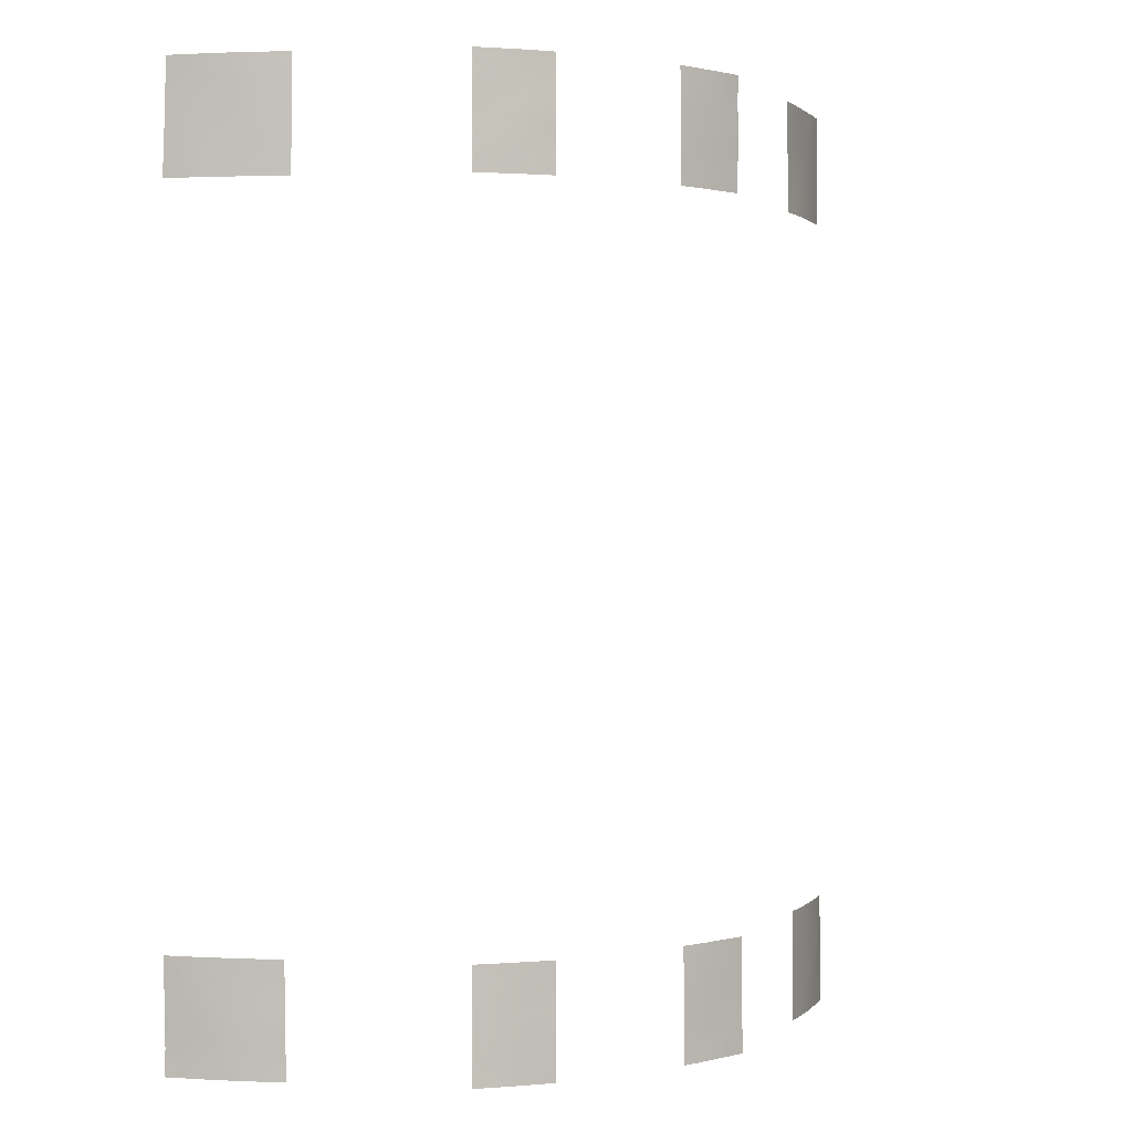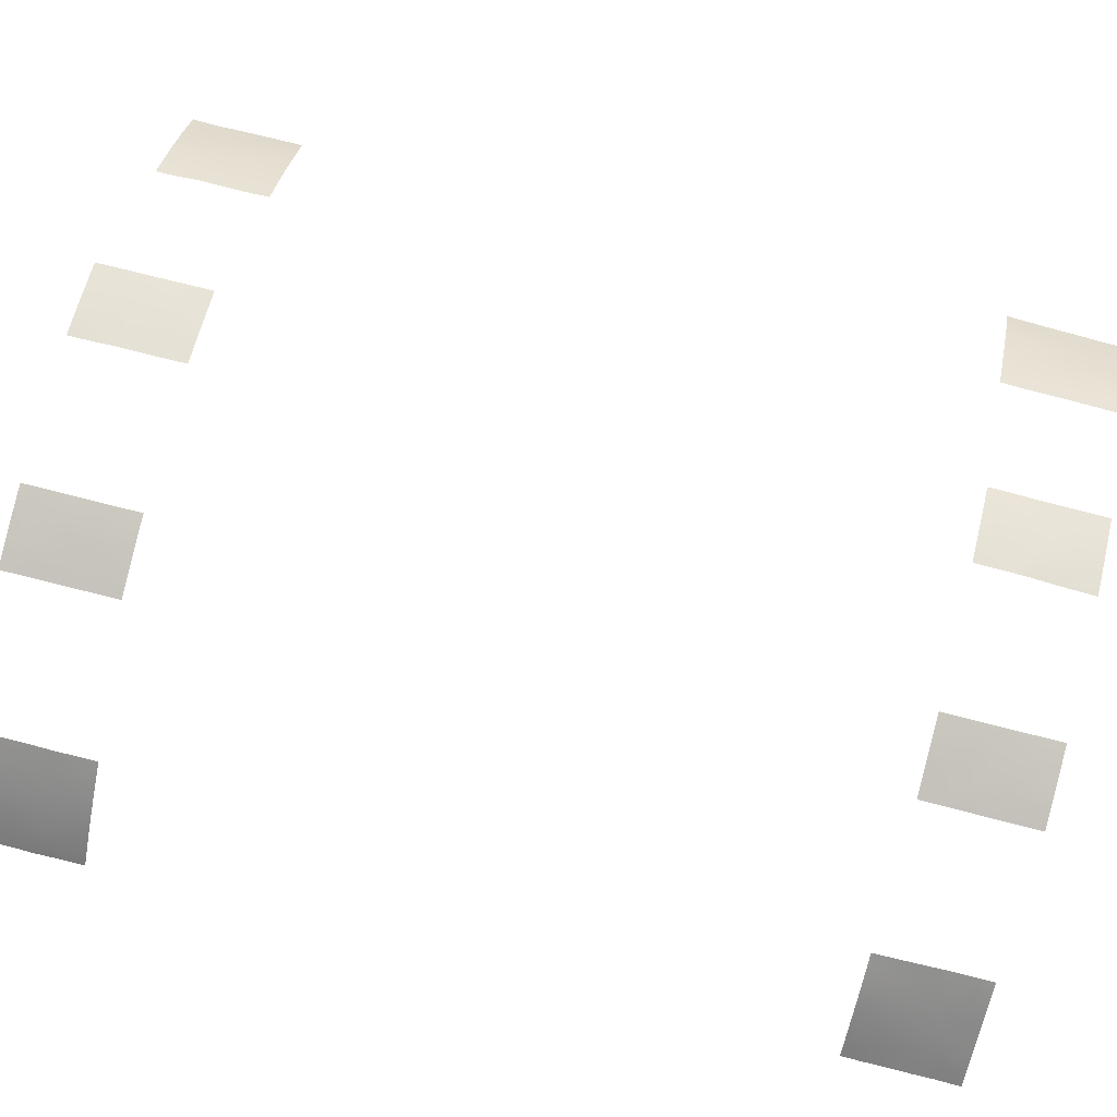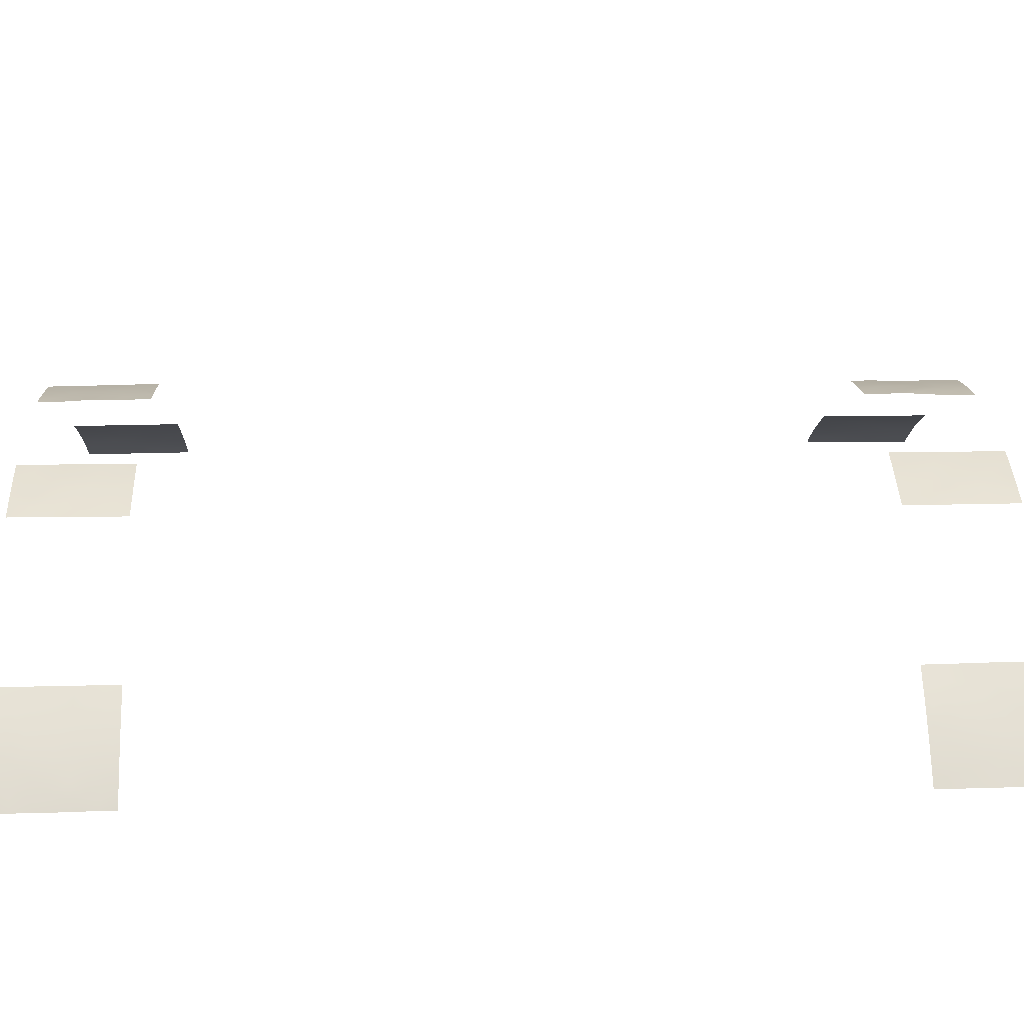
<metadata>
{"format":"obj","ext":"obj","renderer":"f3d","projection":"perspective","resolution":1024,"background":"white","views":[{"elev":1.1,"azim":150.5,"up":"+Z"},{"elev":76.1,"azim":-75.6,"up":"+Y"},{"elev":26.4,"azim":-92.3,"up":"+Y"}]}
</metadata>
<code>
v -15.49 49.54 -40.01
v -14.16 49.89 -38
v -31.82 36.15 50
v -33.57 34.67 50
v -10.83 50.77 -48.55
v -37.49 31.97 -44.46
v -38.76 30.72 -43.51
v -37.94 31.56 -42.66
v 30.41 38.72 -42.49
v 31.67 37.79 -41.56
v 12.25 50.87 -50
v 11.95 50.96 -48.53
v 9.527 51.51 -42.96
v -15.48 49.53 -38
v -29.42 38.72 -50
v -30.31 38.04 -50
v 30.3 38.72 -49.31
v 30.68 38.44 -50
v 30.31 38.72 -47.71
v 31.56 37.81 -48.83
v 30.45 38.72 -44.6
v 31.97 37.57 -45.59
v 7.951 51.71 -50
v 10.52 51.25 -50
v 8.856 51.58 -48.61
v 15.79 50.07 -47.75
v -8.096 51.24 -38
v 33.09 36.69 -39.46
v 36.46 33.38 46.09
v -13.22 49.66 46.59
v 37.82 32.16 49.18
v 37.98 32.04 47.3
v 39.53 30.72 42.95
v 38.43 31.72 43.23
v 39.45 30.72 46.12
v -7.355 51.46 -42.59
v -9.396 51.07 -41.69
v -9.087 51.15 -45.59
v -7.343 51.44 -44.41
v -9.272 51.1 -43.57
v 35.05 35.03 -50
v -36.61 32.1 50
v -35.12 33.35 50
v -35.74 32.85 48.6
v -9.109 51.21 -50
v -7.363 51.47 -47.72
v -34.45 33.95 48.44
v -7.31 51.38 -38
v -7.326 51.41 -39.32
v -7.342 51.43 -40.78
v -32.14 36.04 41.55
v 36.49 33.35 48.24
v -30.62 37.8 -39.25
v -29.38 38.72 -40.14
v 12.3 50.23 41.38
v 12.49 50.87 -45.32
v 11.28 51.13 -46.76
v 10.48 51.3 -44.95
v 9.171 51.6 -39.24
v 10.13 51.44 -38
v 39.81 30.72 -40.67
v 37.83 32.68 -40.87
v 7.602 51.89 -40.33
v -35.51 33.17 41.05
v -15.23 49.09 40.71
v 30.4 38.72 -40.69
v -7.354 51.46 -47.05
v 31.78 37.73 -43.54
v 34.4 35.62 -43.46
v 38.76 31.49 41.26
v -34.8 33.87 38
v -35.42 33.31 38
v 15.39 49.38 38
v 13.71 49.87 38
v 10.36 51.28 -48.12
v -13.89 50.1 -48.71
v -14.82 49.88 -50
v -10.13 50.98 -50
v -12.57 50.44 -50
v 29.47 38.72 47.89
v 29.5 38.72 46.04
v -15.57 49.69 -50
v -15.57 49.69 -49.68
v -36.86 31.84 48.03
v -36.91 31.79 46.07
v -7.381 51.5 -50
v -34.25 34.16 45.04
v -12.66 50.23 -38
v -33.89 34.56 41.38
v 10.84 51.28 -38
v 10.73 51.3 -39.51
v -31.36 36.56 43.44
v 30.74 37.92 41.27
v 30.41 38.16 39.36
v 7.118 51.05 49.24
v 7.107 51.03 50
v 9.131 50.71 50
v 15.34 49.29 47.41
v 15.32 49.26 50
v 14.08 49.76 39.25
v 11.21 50.51 38
v 7.295 51.35 38
v 7.28 51.33 39.86
v 15.79 50.07 -46.62
v 8.865 51.06 38
v -30.85 36.93 45.37
v 15.36 49.32 43.98
v 14.32 49.57 44.2
v -34.45 34.72 -50
v -36.4 32.97 -50
v 30.43 38.72 -45.98
v -35.13 34.11 -42.22
v -34.13 34.97 -44.11
v -35.75 32.85 44.65
v 13.69 50.61 -43.88
v 14.74 50.37 -42.17
v -31.22 36.64 48.13
v -30.39 37.3 47.11
v 7.622 51.92 -38
v -29.4 38.72 -46.32
v 29.55 38.72 40.67
v 34.83 34.84 40.95
v 33.89 35.56 42.63
v -30.81 37.66 -40.79
v 7.595 51.87 -42.79
v -33.15 35.11 43.36
v 38.25 32.25 -43.22
v 29.55 38.72 42.7
v 39.71 30.72 -47.16
v 38.73 31.68 -46.97
v 35.83 34.43 -44.24
v 36.11 34.14 -46.31
v -32.76 36.15 -48.96
v -33.99 35.11 -46.35
v -31.13 37.44 -48.31
v 35.25 34.41 46.48
v 13.29 49.8 50
v 12.31 50.06 48.59
v 7.136 51.08 48.18
v 9.063 50.74 48.76
v -8.167 50.84 48.21
v -36.15 32.62 39.37
v -37.32 31.53 39.34
v 15.35 49.3 44.95
v 13.95 49.7 45.96
v 7.607 51.89 -45.17
v -36.75 32.1 38
v -32.6 35.52 45.1
v 36.63 33.67 -50
v 36.37 33.91 -48.31
v 37.54 32.8 -46.79
v 36.87 33.52 -38
v 35.11 35.06 -38
v 36.19 34.13 -40.41
v -32.69 36.22 -50
v 37.25 33.13 -44.78
v 38.6 31.85 -45.16
v 39.81 30.72 -41.7
v 39.8 30.72 -43.62
v -35.9 33.44 -44.19
v -33.72 35.32 -39.15
v 13.02 50.79 -41.86
v 11.14 51.2 -41.47
v -32.8 35.61 38
v -11.22 50.65 -42.61
v -29.75 37.8 43.66
v -30.2 37.51 41.42
v 35.44 34.43 38
v -15.51 49.59 -44.62
v -14.15 49.92 -45.11
v -14.14 49.43 42.82
v 12.62 50.03 44.6
v 10.65 50.45 47.44
v 12.36 50.08 46.7
v -36.38 32.32 42.67
v -37.04 31.7 44.21
v 9.234 51.51 -46.54
v 7.55 51.8 -47.51
v -36.8 32.61 -42.56
v -10.35 50.81 -38
v -12.56 50.37 -45.81
v -29.39 38.72 -44.63
v 33.91 35.97 -50
v -33.73 34.57 46.75
v -32.88 36.02 -38
v -15.23 49.1 42.93
v -38.71 30.72 -41.6
v -38.67 30.72 -39.69
v -37.59 31.86 -41.1
v 14.02 50.57 -38
v 15.82 50.12 -40.19
v 15.82 50.11 -38
v 31.98 36.94 50
v 7.543 51.78 -49.44
v 7.532 51.76 -50
v 13.17 50.77 -38
v 29.52 38.72 45.25
v -36.99 32.4 -39.47
v -35.74 33.53 -38
v -36.14 33.19 -40.8
v 15.77 50.04 -50
v 14.22 50.44 -50
v -34.66 34.5 -38
v 11.26 50.46 42.69
v 8.233 51.11 44.09
v -28.51 38.72 45.52
v -29.3 38.12 45.58
v -28.5 38.72 48.57
v -28.5 38.72 47.96
v 11.06 50.32 50
v -38.05 30.72 47.49
v -38.09 30.72 42.64
v -38.1 30.72 45.18
v 32.2 36.86 41.88
v 33.33 36.01 40.55
v -14.26 49.91 -43.4
v -13.21 50.15 -42
v -9.012 50.62 50
v -15.23 49.1 45.34
v -15.55 49.65 -47.51
v -7.144 51.09 40.33
v -15.51 49.57 -42.06
v -28.54 38.72 44.58
v -28.6 38.72 42.52
v 38.12 31.95 45.36
v -12.73 50.29 -43.86
v -10.95 50.72 -44.6
v 34.4 35.61 -41.26
v 31.53 37.89 -39.97
v 37.49 32.75 38
v -29.98 37.64 50
v -28.48 38.72 50
v -38.14 30.72 40.21
v -38.16 30.72 38
v -28.65 38.72 40.35
v -35.46 33.11 46.81
v -11.64 50.04 41.62
v 15.79 50.07 -44.33
v 15.35 49.31 42.66
v -31.83 36.89 -50
v 30.8 37.82 46.67
v 35.73 34.52 -42.28
v 8.925 50.95 41.23
v 8.214 51.15 42.75
v 30.68 37.89 48.52
v -15.52 49.6 -45.87
v -38.08 30.72 49.43
v -38.08 30.72 50
v 35.01 34.59 50
v 34.57 35.08 39.35
v 32.84 36.4 38
v -9.42 50.57 44.29
v -11.11 50.19 43.71
v 39.51 30.72 43.9
v -10.86 50.24 50
v -15.23 49.1 39.77
v 34.51 35.13 38
v -29.41 38.72 -47.83
v -9.459 50.62 38
v 37.98 32.02 50
v 7.259 51.29 43.34
v 30.29 38.72 -50
v -31.55 37.06 -44.15
v -31.12 37.4 -42.59
v 9.253 51.56 -40.89
v 29.77 38.62 38
v -11.51 50.56 -40.31
v -37.32 32.05 -38
v -31.06 36.99 38
v -29.79 37.91 38
v -28.68 38.72 38
v -8.644 50.76 40.12
v -9.978 50.47 42.04
v -38.72 30.72 -45.69
v -37.66 31.8 -46.46
v 30.47 38.72 -38
v 31.94 37.61 -38
v 30.44 38.72 -39.52
v 9.255 50.86 45.51
v 7.177 51.15 45.95
v 39.05 31.39 -50
v 38.25 32.15 -50
v 39.76 30.72 -45.37
v -38.79 30.72 -48.01
v 7.594 51.87 -41.65
v -15.23 49.1 44.41
v -35.1 34.17 -45.7
v 31.93 37.57 -47.13
v -13.34 49.6 38
v -14.09 49.41 39.42
v -32.56 36.26 -43.2
v 32.54 37.06 -50
v -15.24 49.12 50
v -14.38 49.38 50
v 15.8 50.08 -42.58
v -33.59 35.42 -42.38
v -29.43 38.72 -42.39
v -38.66 30.72 -38
v -38.3 31.1 -38
v -38.74 30.72 -50
v -38 31.49 -50
v 7.276 51.32 41.78
v 30.95 37.77 43.37
v 39.62 30.72 40.57
v 33.61 35.76 46.92
v 33.48 35.86 48.86
v -31.3 37.27 -38
v -29.38 38.72 -38
v 33.37 35.91 50
v -7.156 51.11 42.65
v -8.271 50.89 42.48
v -7.122 51.05 46.77
v -11.61 50.09 38
v -13.01 49.72 50
v 38.88 31.55 -48.68
v -15.22 49.08 47.7
v -7.111 51.03 48.37
v -7.091 51 50
v 36.39 33.4 50
v 29.45 38.72 49.6
v 29.43 38.72 50
v 29.96 38.36 50
v 29.63 38.72 38.18
v 29.63 38.72 38
v 15.4 49.38 40.35
v 39.69 30.72 38
v 39.67 30.72 39.04
v 39.29 31.12 38
v 39.37 30.72 47.97
v 39.35 30.72 50
v -31.01 37.5 -46.12
v -11.93 50 47.99
v 38.45 32.08 -38
v -7.127 51.06 44.7
v -15.23 49.1 38
v 39.82 30.72 -38.04
v 39.82 30.72 -38
v 39.79 30.72 -49.72
v 39.79 30.72 -49.93
v -7.161 51.12 38
v 39.79 30.72 -50
v -32.92 35.23 48.46
v -9.023 51.14 -48.1
v 13.94 50.5 -48.83
v 36.82 33.14 44.01
v -10.84 50.74 -46.59
v 33.12 36.66 -44.76
v -32.98 35.4 39.93
v 13.27 49.93 42.85
v -35.36 33.92 -47.81
v -14.07 50.04 -47.11
v -32.18 36.57 -39.52
v -32.57 36.27 -47.18
v -33.82 35.23 -40.71
v -13.51 49.56 41.15
v -12.6 49.81 42.91
v -12.43 50.42 -47.66
v 14.46 50.45 -39.55
v 38.9 31.63 -41.7
v 9.514 50.84 43.48
v -36.96 31.81 40.89
v -10.93 50.21 49.16
v 10.93 50.56 40.4
v 10.99 50.46 45.06
v 9.329 50.94 39.62
v 34.67 35.42 -45.62
v 8.826 51.65 -44.57
v 32.36 36.72 45.76
v 12.49 50.91 -39.61
v -34.83 33.71 43.03
v -13.8 49.99 -40.09
v -29.88 37.83 39.28
v 8.726 50.83 47.16
v 35.07 35.1 -39.18
v 33.46 36.36 -46.73
v 35.66 34.14 42.41
v -32.19 35.85 46.96
v -13.51 49.58 48.32
v 35.08 34.55 48.48
v -36.39 32.98 -46.15
v 32.4 36.69 43.94
v -10.63 50.31 39.92
v -12.46 49.83 39.68
v 13.77 49.69 48.13
v 31.15 37.63 38
v -11.01 50.22 46.03
v -9.948 50.44 48
v 12.57 50.15 39.65
v 13.78 49.82 41.02
v -30.3 38.04 -44.32
v 33.9 35.54 44.9
v 35.2 34.48 44.21
v 31.84 37.13 39.86
v 33.66 36.26 -38
v -34.34 34.25 39.22
v 11.75 51.05 -43.44
v -37.07 32.36 -48.07
v 37.36 32.75 41.74
v -31.43 36.65 39.67
v -13.12 49.7 44.58
v -32.32 36.46 -41.45
v 34.8 35.27 -47.96
v -33.89 35.21 -48.07
v -8.839 50.73 46.34
v 36.26 33.7 40.07
v 37.02 33.37 -42.5
v 33.06 36.71 -42.54
v -32.65 36.19 -45.11
v 14.43 50.42 -45.92
v 33.14 36.59 -48.49
v 30.98 37.72 45.11
v 13.38 50.65 -47.19
v 32.11 36.88 47.77
v 37.76 32.61 -48.48
v 32.92 36.33 38.85
v 38.92 31.63 -39.82
v -9.197 51.07 -39.69
v 32.85 36.87 -40.93
v 38.39 31.91 39.35
v 37.73 32.76 -39.4
v -35.18 34.07 -40.15
f 371 2 1
f 7 6 8
f 68 407 10
f 1 2 14
f 16 15 258
f 17 18 20
f 20 19 17
f 21 111 22
f 23 24 25
f 27 180 417
f 38 39 40
f 43 42 44
f 48 27 49
f 36 50 37
f 29 52 136
f 308 53 54
f 57 56 58
f 56 396 58
f 395 89 64
f 66 9 10
f 67 38 343
f 68 347 407
f 29 225 32
f 72 71 395
f 73 325 100
f 24 11 12
f 12 75 24
f 22 347 68
f 346 357 5
f 77 79 76
f 79 78 5
f 5 357 79
f 80 81 241
f 83 82 77
f 45 86 46
f 371 88 2
f 27 417 49
f 417 50 49
f 45 343 5
f 96 95 97
f 137 384 99
f 74 73 100
f 103 102 105
f 104 238 409
f 103 105 365
f 109 155 133
f 109 403 350
f 162 115 116
f 220 83 76
f 59 60 119
f 16 258 135
f 120 390 331
f 53 307 352
f 125 146 367
f 367 13 125
f 375 366 347
f 89 51 126
f 51 92 126
f 128 93 303
f 129 283 130
f 283 157 130
f 140 139 373
f 312 141 404
f 142 64 361
f 144 98 145
f 72 142 147
f 134 408 113
f 152 153 374
f 159 158 359
f 287 113 160
f 164 269 399
f 40 37 165
f 166 92 167
f 13 58 396
f 142 72 395
f 395 64 142
f 172 145 174
f 174 173 364
f 406 154 242
f 212 175 176
f 177 146 178
f 175 370 114
f 114 176 175
f 120 182 390
f 64 89 370
f 183 41 402
f 185 203 161
f 171 65 355
f 65 171 186
f 188 187 189
f 187 8 189
f 23 194 195
f 192 190 358
f 131 366 132
f 196 369 358
f 178 194 25
f 194 23 25
f 90 60 91
f 26 344 201
f 158 61 359
f 97 140 210
f 361 233 143
f 213 212 176
f 233 361 212
f 215 122 123
f 29 345 225
f 390 263 331
f 218 255 362
f 76 83 77
f 106 207 118
f 224 223 166
f 223 207 166
f 67 39 38
f 345 34 225
f 40 165 227
f 228 28 418
f 156 127 406
f 231 208 232
f 137 210 138
f 147 143 234
f 143 233 234
f 115 409 238
f 1 222 371
f 222 216 217
f 240 16 135
f 363 55 204
f 216 169 170
f 170 226 216
f 3 117 231
f 147 142 143
f 81 197 411
f 87 184 236
f 169 246 170
f 84 247 211
f 247 84 42
f 42 248 247
f 180 88 267
f 251 257 415
f 131 242 69
f 35 225 254
f 225 34 254
f 65 256 290
f 257 168 250
f 146 177 367
f 258 120 331
f 331 135 258
f 235 224 167
f 235 167 372
f 58 13 367
f 193 322 245
f 18 17 262
f 91 59 265
f 112 179 160
f 252 386 253
f 217 165 267
f 240 135 133
f 371 267 88
f 118 208 117
f 153 394 374
f 271 372 270
f 203 421 161
f 271 235 372
f 393 415 215
f 229 66 10
f 246 220 351
f 7 274 6
f 274 275 6
f 274 284 275
f 277 276 278
f 277 278 229
f 126 148 87
f 240 133 155
f 226 170 181
f 280 279 373
f 279 173 373
f 200 198 189
f 26 104 409
f 115 162 396
f 162 163 396
f 30 386 332
f 358 190 196
f 281 315 282
f 151 130 157
f 63 285 265
f 286 186 171
f 161 354 352
f 354 401 352
f 398 34 345
f 401 291 264
f 185 161 352
f 410 292 183
f 224 166 167
f 293 316 294
f 238 295 116
f 354 112 296
f 115 238 116
f 196 90 369
f 139 280 373
f 117 342 377
f 184 87 148
f 97 95 140
f 95 139 140
f 178 25 177
f 25 75 177
f 57 75 12
f 297 54 124
f 299 298 188
f 284 300 301
f 294 316 378
f 302 103 243
f 246 351 170
f 351 181 170
f 229 10 418
f 121 94 93
f 263 264 291
f 197 128 303
f 303 411 197
f 19 20 288
f 184 342 47
f 304 33 70
f 226 181 227
f 305 136 379
f 308 307 53
f 307 185 352
f 198 199 268
f 198 268 188
f 268 299 188
f 275 380 6
f 113 296 112
f 78 45 5
f 309 193 306
f 166 207 106
f 106 92 166
f 252 253 273
f 259 272 382
f 303 214 381
f 312 317 141
f 168 230 405
f 401 124 352
f 237 355 383
f 362 314 332
f 314 378 332
f 33 254 34
f 317 318 141
f 318 218 141
f 70 419 304
f 310 334 311
f 334 404 252
f 128 121 93
f 283 159 157
f 159 127 157
f 84 211 85
f 205 244 360
f 189 8 179
f 227 181 346
f 321 320 322
f 110 397 301
f 266 323 324
f 112 200 179
f 200 189 179
f 216 226 217
f 39 36 40
f 36 37 40
f 325 239 389
f 64 370 175
f 385 415 393
f 326 327 328
f 44 236 47
f 230 328 419
f 42 84 44
f 172 204 349
f 245 320 80
f 322 320 245
f 419 327 304
f 107 144 108
f 359 61 416
f 359 127 159
f 165 217 226
f 296 113 291
f 54 53 124
f 297 124 264
f 372 167 399
f 302 243 244
f 134 353 408
f 6 179 8
f 285 125 13
f 203 199 421
f 408 331 263
f 221 311 272
f 415 257 250
f 43 44 47
f 124 401 264
f 29 32 52
f 287 134 113
f 222 169 216
f 30 332 378
f 87 370 126
f 214 215 123
f 218 362 387
f 319 52 31
f 319 249 379
f 219 286 400
f 286 171 400
f 100 389 388
f 55 389 349
f 187 7 8
f 90 91 369
f 122 215 250
f 348 164 399
f 69 242 228
f 296 401 354
f 360 204 364
f 41 149 150
f 266 94 323
f 204 172 364
f 144 145 108
f 145 172 108
f 280 261 205
f 205 279 280
f 261 244 205
f 145 98 384
f 334 312 404
f 297 264 390
f 335 289 290
f 290 256 335
f 84 236 44
f 210 140 173
f 211 213 85
f 184 47 236
f 59 91 60
f 162 116 358
f 9 21 68
f 21 22 68
f 295 191 116
f 306 379 249
f 249 309 306
f 316 219 30
f 30 378 316
f 223 206 207
f 383 382 237
f 273 253 237
f 182 297 390
f 75 57 177
f 207 209 118
f 209 207 206
f 380 287 160
f 160 179 6
f 115 56 409
f 229 278 66
f 336 337 333
f 368 381 391
f 214 303 93
f 345 392 376
f 345 29 392
f 56 115 396
f 25 24 75
f 213 176 85
f 314 294 378
f 38 40 227
f 315 281 338
f 157 127 156
f 261 302 244
f 198 188 189
f 348 89 395
f 65 290 355
f 71 164 395
f 221 272 340
f 381 123 391
f 111 19 288
f 288 22 111
f 339 338 281
f 281 341 339
f 356 237 253
f 236 84 85
f 85 114 236
f 131 406 242
f 149 282 414
f 3 4 342
f 11 344 12
f 30 400 386
f 386 400 253
f 343 46 67
f 51 167 92
f 59 119 63
f 38 346 343
f 70 34 398
f 357 76 79
f 343 45 46
f 89 348 51
f 384 98 99
f 388 101 74
f 108 349 239
f 55 349 204
f 110 109 350
f 350 134 287
f 397 110 350
f 380 350 287
f 351 76 357
f 352 124 53
f 353 133 135
f 133 353 403
f 173 174 138
f 140 373 173
f 142 361 143
f 414 282 315
f 113 112 160
f 356 171 355
f 50 417 37
f 351 357 181
f 199 198 200
f 344 11 202
f 361 175 212
f 362 255 314
f 400 30 219
f 101 388 363
f 363 388 55
f 138 210 173
f 269 372 399
f 175 361 64
f 366 131 69
f 105 101 365
f 363 365 101
f 177 58 367
f 58 177 57
f 162 369 163
f 20 292 410
f 375 410 402
f 346 5 343
f 181 357 346
f 265 163 91
f 87 236 114
f 217 267 371
f 372 269 270
f 421 354 161
f 265 285 13
f 20 410 288
f 365 363 243
f 376 405 398
f 3 342 117
f 184 377 342
f 377 184 148
f 380 397 350
f 412 12 344
f 12 412 57
f 148 106 377
f 131 132 156
f 156 406 131
f 151 156 132
f 156 151 157
f 4 47 342
f 47 4 43
f 70 33 34
f 413 305 306
f 382 272 273
f 122 376 123
f 376 122 405
f 168 405 250
f 383 290 289
f 289 313 383
f 382 383 313
f 237 382 273
f 311 334 252
f 163 265 13
f 346 38 227
f 397 284 301
f 366 69 347
f 288 375 22
f 174 384 138
f 266 385 94
f 172 349 108
f 250 405 122
f 306 305 379
f 243 360 244
f 382 313 259
f 353 331 408
f 331 353 135
f 263 291 408
f 273 272 311
f 132 150 151
f 193 413 306
f 126 370 89
f 252 404 386
f 141 218 387
f 362 332 387
f 386 387 332
f 74 100 388
f 389 55 388
f 100 325 389
f 239 349 389
f 108 239 107
f 369 91 163
f 250 215 415
f 399 51 348
f 279 364 173
f 364 279 360
f 364 172 174
f 205 360 279
f 145 384 174
f 264 263 390
f 138 384 137
f 191 358 116
f 358 369 162
f 57 412 56
f 409 56 412
f 290 383 355
f 160 6 380
f 410 183 402
f 305 368 391
f 398 345 376
f 392 29 136
f 376 392 123
f 136 391 392
f 123 392 391
f 94 385 393
f 393 214 93
f 215 214 393
f 93 94 393
f 150 402 41
f 394 277 28
f 59 63 265
f 391 136 305
f 176 114 85
f 237 356 355
f 273 311 252
f 68 10 9
f 20 18 292
f 403 134 350
f 344 202 201
f 227 165 226
f 371 222 217
f 397 275 284
f 13 396 163
f 214 123 381
f 171 356 400
f 253 400 356
f 413 368 305
f 401 296 291
f 366 375 402
f 402 132 366
f 129 130 315
f 133 403 109
f 403 353 134
f 404 387 386
f 70 398 419
f 399 167 51
f 154 406 62
f 150 132 402
f 275 397 380
f 404 141 387
f 417 180 267
f 80 241 245
f 241 411 368
f 407 347 69
f 113 408 291
f 94 121 323
f 413 245 241
f 149 414 150
f 375 347 22
f 150 414 151
f 315 130 414
f 375 288 410
f 413 241 368
f 381 411 303
f 411 241 81
f 412 26 409
f 412 344 26
f 148 126 92
f 148 92 106
f 87 114 370
f 413 193 245
f 129 315 338
f 411 381 368
f 35 32 225
f 414 130 151
f 32 35 329
f 310 311 221
f 154 374 228
f 154 228 242
f 260 31 330
f 415 385 251
f 272 259 340
f 374 154 152
f 62 420 154
f 398 230 419
f 267 37 417
f 333 416 336
f 416 62 359
f 228 374 28
f 31 32 329
f 333 420 416
f 165 37 267
f 416 61 336
f 220 76 351
f 52 32 31
f 228 407 69
f 354 421 112
f 28 374 394
f 407 418 10
f 136 52 379
f 208 231 117
f 228 418 407
f 208 118 209
f 62 406 127
f 229 418 28
f 395 164 348
f 421 199 200
f 117 377 118
f 379 52 319
f 28 277 229
f 62 127 359
f 31 329 330
f 243 363 204
f 243 204 360
f 405 230 398
f 192 358 191
f 243 103 365
f 31 260 319
f 419 328 327
f 420 333 152
f 420 152 154
f 420 62 416
f 421 200 112
f 118 377 106

</code>
